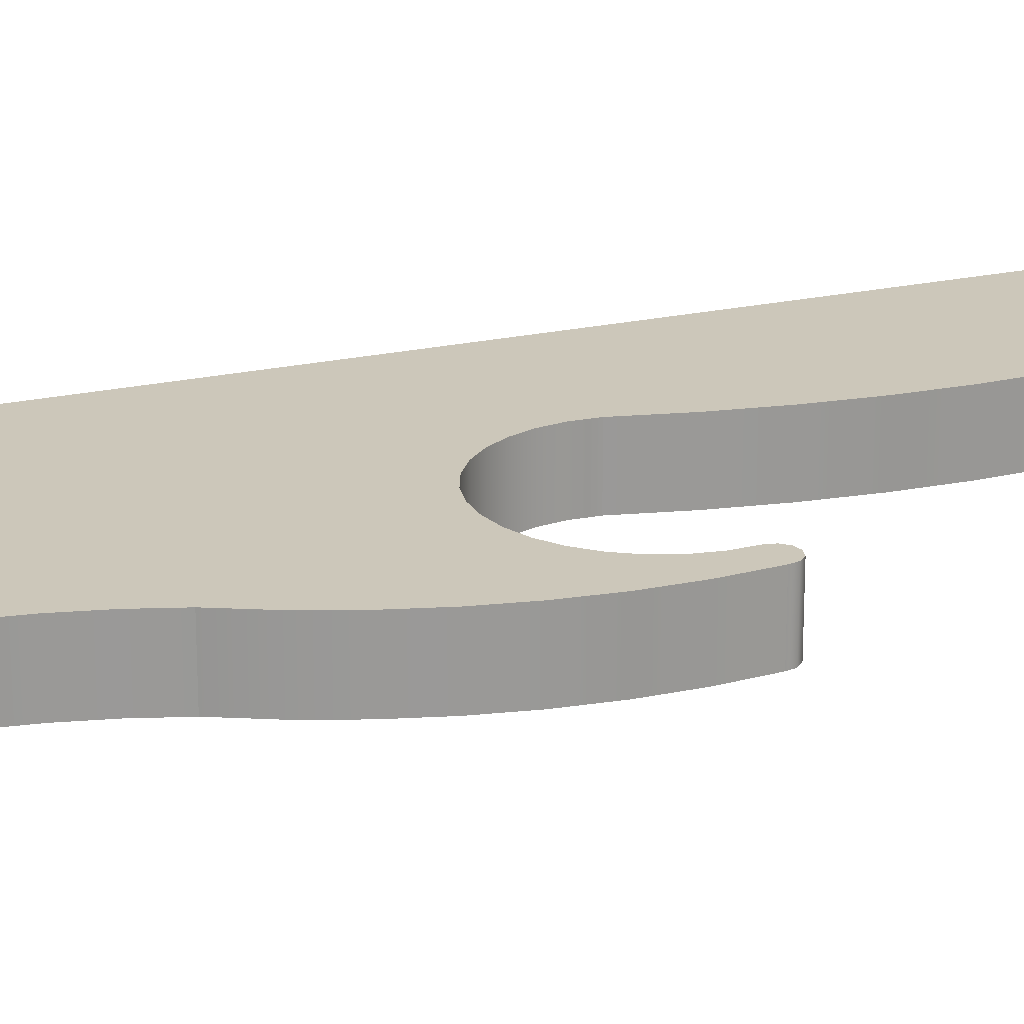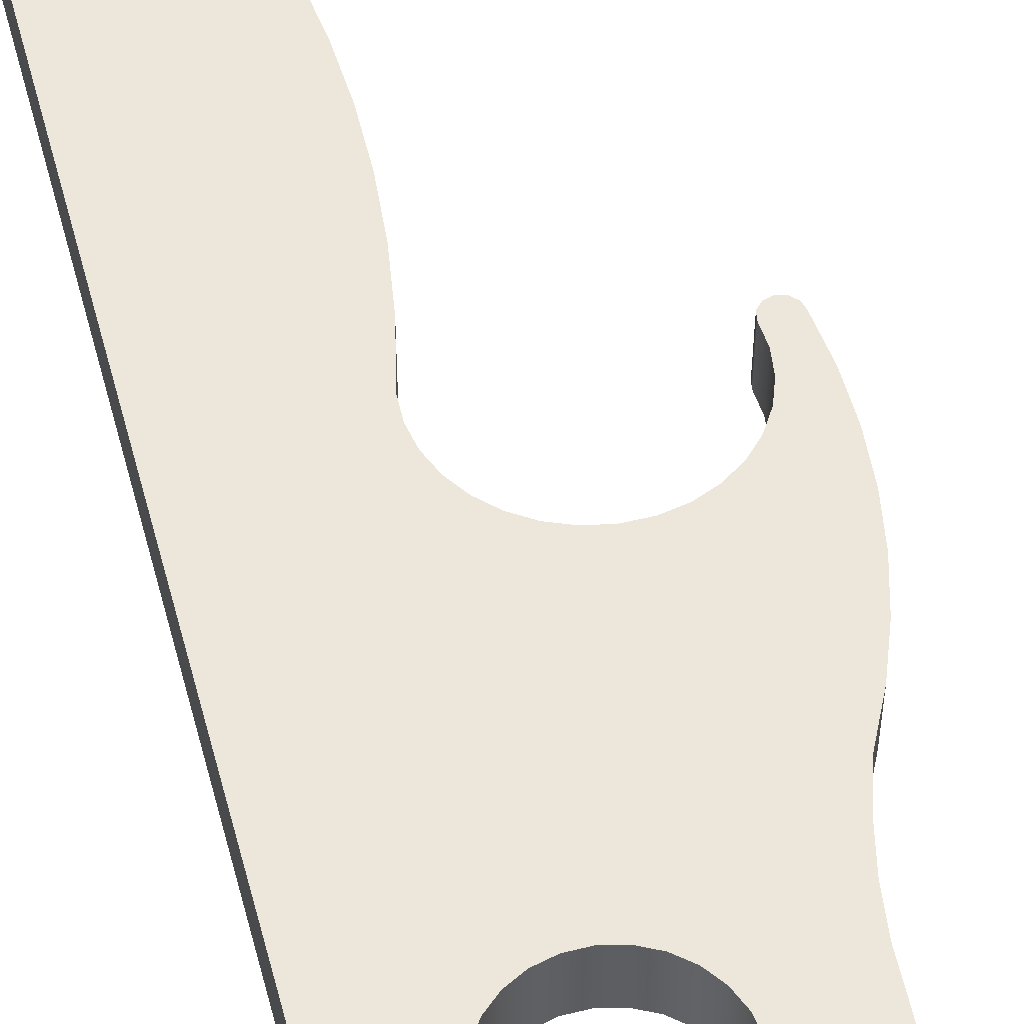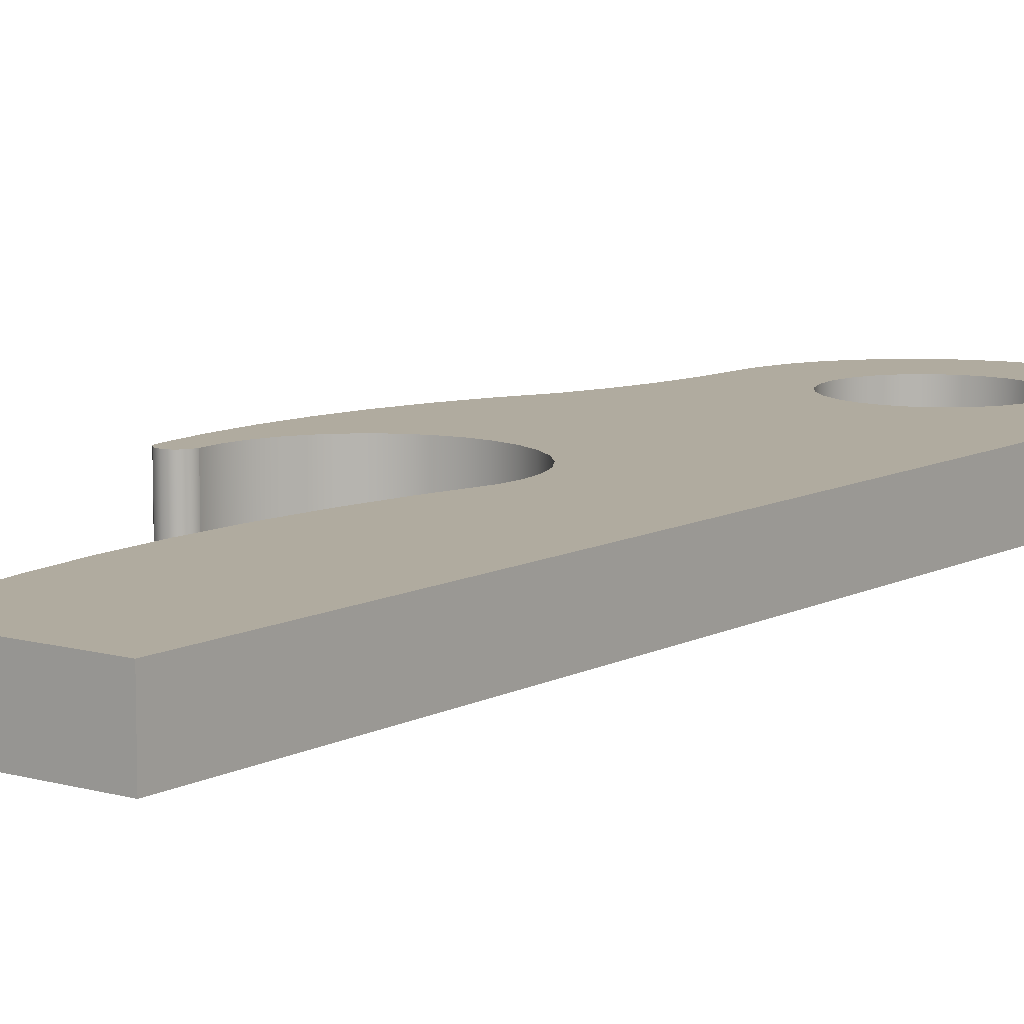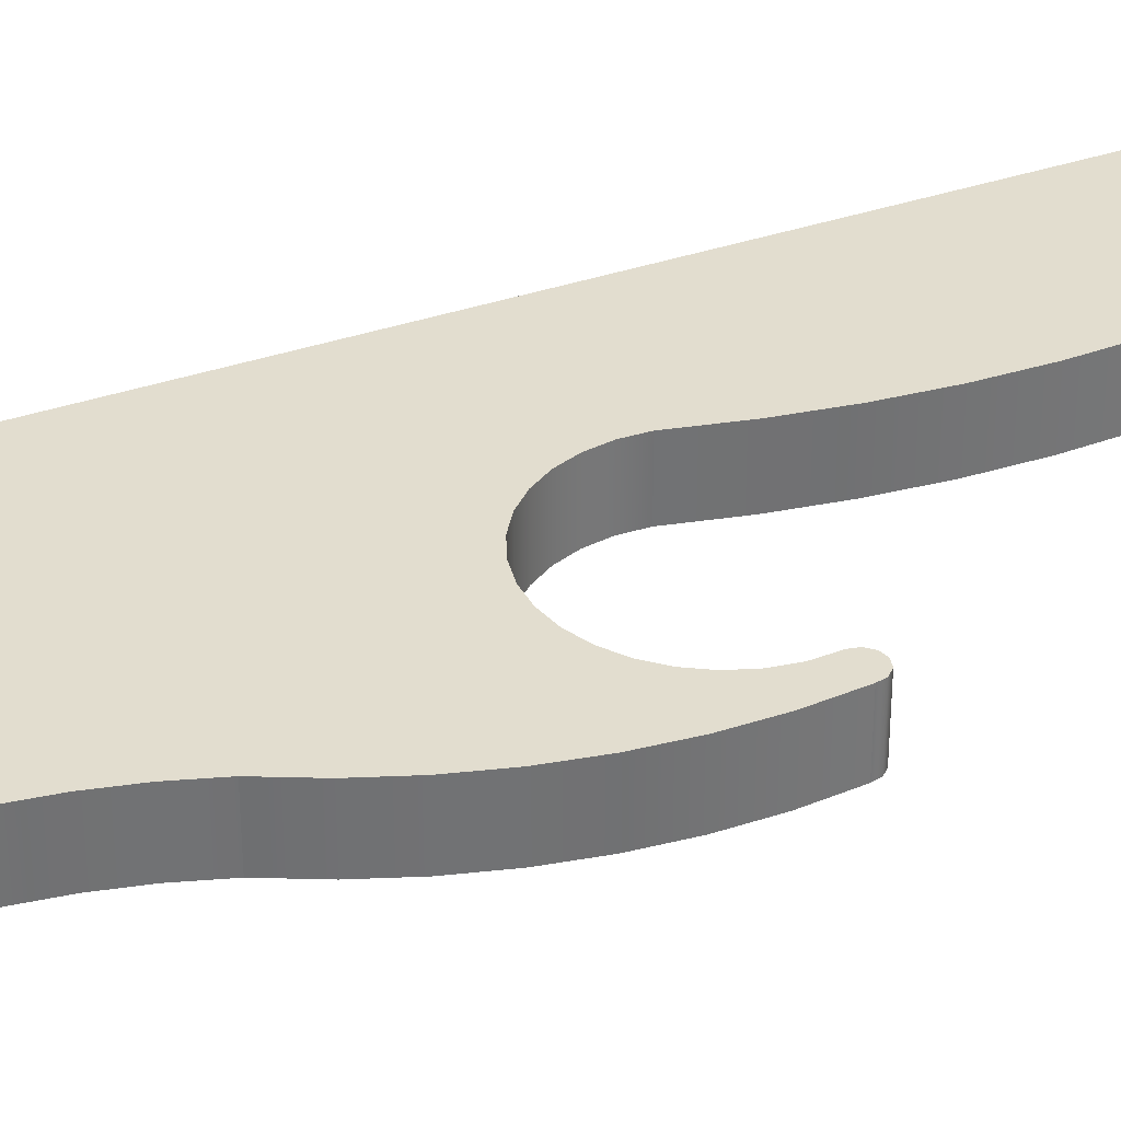
<metadata>
{"format":"obj","ext":"obj","renderer":"f3d","projection":"perspective","resolution":1024,"background":"white","views":[{"elev":21.3,"azim":67.9,"up":"+Y"},{"elev":51.5,"azim":-15.0,"up":"+Y"},{"elev":9.7,"azim":-143.2,"up":"+Y"},{"elev":35.0,"azim":65.1,"up":"+Y"}]}
</metadata>
<code>
v -0.25 -0.1 3.062e-17
v -0.2427 -0.1 0.05983
v -0.2214 -0.1 0.1162
v -0.1871 -0.1 0.1658
v -0.142 -0.1 0.2057
v -0.08865 -0.1 0.2338
v -0.03013 -0.1 0.2482
v 0.03013 -0.1 0.2482
v 0.08865 -0.1 0.2338
v 0.142 -0.1 0.2057
v 0.1871 -0.1 0.1658
v 0.2214 -0.1 0.1162
v 0.2427 -0.1 0.05983
v 0.25 -0.1 0
v 0.2427 -0.1 -0.05983
v 0.2214 -0.1 -0.1162
v 0.1871 -0.1 -0.1658
v 0.142 -0.1 -0.2057
v 0.08865 -0.1 -0.2338
v 0.03013 -0.1 -0.2482
v -0.03013 -0.1 -0.2482
v -0.08865 -0.1 -0.2338
v -0.142 -0.1 -0.2057
v -0.1871 -0.1 -0.1658
v -0.2214 -0.1 -0.1162
v -0.2427 -0.1 -0.05983
v -0.5 -0.1 0
v -0.5 -0.1 -3
v 1.11e-16 -0.1 -3
v 0.0438 -0.1 -2.815
v 0.07522 -0.1 -2.628
v 0.09413 -0.1 -2.44
v 0.1004 -0.1 -2.25
v 0.09413 -0.1 -2.06
v 0.07522 -0.1 -1.872
v 0.0438 -0.1 -1.685
v 0 -0.1 -1.5
v -0.002926 -0.1 -1.429
v 0.008429 -0.1 -1.359
v 0.0336 -0.1 -1.292
v 0.07158 -0.1 -1.232
v 0.1208 -0.1 -1.181
v 0.1793 -0.1 -1.14
v 0.2448 -0.1 -1.112
v 0.3144 -0.1 -1.098
v 0.3856 -0.1 -1.098
v 0.4552 -0.1 -1.112
v 0.5207 -0.1 -1.14
v 0.5792 -0.1 -1.181
v 0.6284 -0.1 -1.232
v 0.6664 -0.1 -1.292
v 0.6916 -0.1 -1.359
v 0.7029 -0.1 -1.429
v 0.7 -0.1 -1.5
v 0.706 -0.1 -1.526
v 0.7244 -0.1 -1.545
v 0.75 -0.1 -1.552
v 0.7756 -0.1 -1.545
v 0.794 -0.1 -1.526
v 0.8 -0.1 -1.5
v 0.811 -0.1 -1.352
v 0.8086 -0.1 -1.204
v 0.7928 -0.1 -1.057
v 0.7638 -0.1 -0.9117
v 0.7217 -0.1 -0.7697
v 0.667 -0.1 -0.6321
v 0.6 -0.1 -0.5
v 0.5586 -0.1 -0.3788
v 0.5279 -0.1 -0.2544
v 0.5084 -0.1 -0.1279
v 0.5 -0.1 -7.587e-05
v 0.4932 -0.1 0.08223
v 0.4729 -0.1 0.1623
v 0.4398 -0.1 0.2379
v 0.3946 -0.1 0.3071
v 0.3387 -0.1 0.3678
v 0.2735 -0.1 0.4186
v 0.2009 -0.1 0.4579
v 0.1228 -0.1 0.4847
v 0.04133 -0.1 0.4983
v -0.04125 -0.1 0.4983
v -0.1227 -0.1 0.4847
v -0.2008 -0.1 0.4579
v -0.2735 -0.1 0.4186
v -0.3386 -0.1 0.3679
v -0.3946 -0.1 0.3071
v -0.4397 -0.1 0.238
v -0.4729 -0.1 0.1624
v -0.4932 -0.1 0.0823
v -0.25 -0.1 3.062e-17
v -0.2427 -0.1 -0.05983
v -0.2214 -0.1 -0.1162
v -0.1871 -0.1 -0.1658
v -0.142 -0.1 -0.2057
v -0.08865 -0.1 -0.2338
v -0.03013 -0.1 -0.2482
v 0.03013 -0.1 -0.2482
v 0.08865 -0.1 -0.2338
v 0.142 -0.1 -0.2057
v 0.1871 -0.1 -0.1658
v 0.2214 -0.1 -0.1162
v 0.2427 -0.1 -0.05983
v 0.25 -0.1 0
v 0.2427 -0.1 0.05983
v 0.2214 -0.1 0.1162
v 0.1871 -0.1 0.1658
v 0.142 -0.1 0.2057
v 0.08865 -0.1 0.2338
v 0.03013 -0.1 0.2482
v -0.03013 -0.1 0.2482
v -0.08865 -0.1 0.2338
v -0.142 -0.1 0.2057
v -0.1871 -0.1 0.1658
v -0.2214 -0.1 0.1162
v -0.2427 -0.1 0.05983
v -0.25 0.1 3.062e-17
v -0.2427 0.1 0.05983
v -0.2214 0.1 0.1162
v -0.1871 0.1 0.1658
v -0.142 0.1 0.2057
v -0.08865 0.1 0.2338
v -0.03013 0.1 0.2482
v 0.03013 0.1 0.2482
v 0.08865 0.1 0.2338
v 0.142 0.1 0.2057
v 0.1871 0.1 0.1658
v 0.2214 0.1 0.1162
v 0.2427 0.1 0.05983
v 0.25 0.1 0
v 0.2427 0.1 -0.05983
v 0.2214 0.1 -0.1162
v 0.1871 0.1 -0.1658
v 0.142 0.1 -0.2057
v 0.08865 0.1 -0.2338
v 0.03013 0.1 -0.2482
v -0.03013 0.1 -0.2482
v -0.08865 0.1 -0.2338
v -0.142 0.1 -0.2057
v -0.1871 0.1 -0.1658
v -0.2214 0.1 -0.1162
v -0.2427 0.1 -0.05983
v -0.25 0.1 3.062e-17
v -0.25 -0.1 3.062e-17
v -0.5 -0.1 -3
v -0.5 0.1 -3
v 1.11e-16 0.1 -3
v 1.11e-16 -0.1 -3
v 1.11e-16 -0.1 -3
v 1.11e-16 0.1 -3
v 0.0438 0.1 -2.815
v 0.07522 0.1 -2.628
v 0.09413 0.1 -2.44
v 0.1004 0.1 -2.25
v 0.09413 0.1 -2.06
v 0.07522 0.1 -1.872
v 0.0438 0.1 -1.685
v 0 0.1 -1.5
v 0 -0.1 -1.5
v 0.0438 -0.1 -1.685
v 0.07522 -0.1 -1.872
v 0.09413 -0.1 -2.06
v 0.1004 -0.1 -2.25
v 0.09413 -0.1 -2.44
v 0.07522 -0.1 -2.628
v 0.0438 -0.1 -2.815
v 0 -0.1 -1.5
v 0 0.1 -1.5
v -0.002926 0.1 -1.429
v 0.008429 0.1 -1.359
v 0.0336 0.1 -1.292
v 0.07158 0.1 -1.232
v 0.1208 0.1 -1.181
v 0.1793 0.1 -1.14
v 0.2448 0.1 -1.112
v 0.3144 0.1 -1.098
v 0.3856 0.1 -1.098
v 0.4552 0.1 -1.112
v 0.5207 0.1 -1.14
v 0.5792 0.1 -1.181
v 0.6284 0.1 -1.232
v 0.6664 0.1 -1.292
v 0.6916 0.1 -1.359
v 0.7029 0.1 -1.429
v 0.7 0.1 -1.5
v 0.7 -0.1 -1.5
v 0.7029 -0.1 -1.429
v 0.6916 -0.1 -1.359
v 0.6664 -0.1 -1.292
v 0.6284 -0.1 -1.232
v 0.5792 -0.1 -1.181
v 0.5207 -0.1 -1.14
v 0.4552 -0.1 -1.112
v 0.3856 -0.1 -1.098
v 0.3144 -0.1 -1.098
v 0.2448 -0.1 -1.112
v 0.1793 -0.1 -1.14
v 0.1208 -0.1 -1.181
v 0.07158 -0.1 -1.232
v 0.0336 -0.1 -1.292
v 0.008429 -0.1 -1.359
v -0.002926 -0.1 -1.429
v 0.7 -0.1 -1.5
v 0.7 0.1 -1.5
v 0.706 0.1 -1.526
v 0.7244 0.1 -1.545
v 0.75 0.1 -1.552
v 0.7756 0.1 -1.545
v 0.794 0.1 -1.526
v 0.8 0.1 -1.5
v 0.8 -0.1 -1.5
v 0.794 -0.1 -1.526
v 0.7756 -0.1 -1.545
v 0.75 -0.1 -1.552
v 0.7244 -0.1 -1.545
v 0.706 -0.1 -1.526
v 0.8 -0.1 -1.5
v 0.8 0.1 -1.5
v 0.811 0.1 -1.352
v 0.8086 0.1 -1.204
v 0.7928 0.1 -1.057
v 0.7638 0.1 -0.9117
v 0.7217 0.1 -0.7697
v 0.667 0.1 -0.6321
v 0.6 0.1 -0.5
v 0.6 -0.1 -0.5
v 0.667 -0.1 -0.6321
v 0.7217 -0.1 -0.7697
v 0.7638 -0.1 -0.9117
v 0.7928 -0.1 -1.057
v 0.8086 -0.1 -1.204
v 0.811 -0.1 -1.352
v 0.6 -0.1 -0.5
v 0.6 0.1 -0.5
v 0.5586 0.1 -0.3788
v 0.5279 0.1 -0.2544
v 0.5084 0.1 -0.1279
v 0.5 0.1 -7.587e-05
v 0.5 -0.1 -7.587e-05
v 0.5084 -0.1 -0.1279
v 0.5279 -0.1 -0.2544
v 0.5586 -0.1 -0.3788
v 0.5 -0.1 -7.587e-05
v 0.5 0.1 -7.587e-05
v 0.4932 0.1 0.08223
v 0.4729 0.1 0.1623
v 0.4398 0.1 0.2379
v 0.3946 0.1 0.3071
v 0.3387 0.1 0.3678
v 0.2735 0.1 0.4186
v 0.2009 0.1 0.4579
v 0.1228 0.1 0.4847
v 0.04133 0.1 0.4983
v -0.04125 0.1 0.4983
v -0.1227 0.1 0.4847
v -0.2008 0.1 0.4579
v -0.2735 0.1 0.4186
v -0.3386 0.1 0.3679
v -0.3946 0.1 0.3071
v -0.4397 0.1 0.238
v -0.4729 0.1 0.1624
v -0.4932 0.1 0.0823
v -0.5 0.1 0
v -0.5 -0.1 0
v -0.4932 -0.1 0.0823
v -0.4729 -0.1 0.1624
v -0.4397 -0.1 0.238
v -0.3946 -0.1 0.3071
v -0.3386 -0.1 0.3679
v -0.2735 -0.1 0.4186
v -0.2008 -0.1 0.4579
v -0.1227 -0.1 0.4847
v -0.04125 -0.1 0.4983
v 0.04133 -0.1 0.4983
v 0.1228 -0.1 0.4847
v 0.2009 -0.1 0.4579
v 0.2735 -0.1 0.4186
v 0.3387 -0.1 0.3678
v 0.3946 -0.1 0.3071
v 0.4398 -0.1 0.2379
v 0.4729 -0.1 0.1623
v 0.4932 -0.1 0.08223
v -0.5 -0.1 0
v -0.5 0.1 0
v -0.5 0.1 -3
v -0.5 -0.1 -3
v -0.25 0.1 3.062e-17
v -0.2427 0.1 -0.05983
v -0.2214 0.1 -0.1162
v -0.1871 0.1 -0.1658
v -0.142 0.1 -0.2057
v -0.08865 0.1 -0.2338
v -0.03013 0.1 -0.2482
v 0.03013 0.1 -0.2482
v 0.08865 0.1 -0.2338
v 0.142 0.1 -0.2057
v 0.1871 0.1 -0.1658
v 0.2214 0.1 -0.1162
v 0.2427 0.1 -0.05983
v 0.25 0.1 0
v 0.2427 0.1 0.05983
v 0.2214 0.1 0.1162
v 0.1871 0.1 0.1658
v 0.142 0.1 0.2057
v 0.08865 0.1 0.2338
v 0.03013 0.1 0.2482
v -0.03013 0.1 0.2482
v -0.08865 0.1 0.2338
v -0.142 0.1 0.2057
v -0.1871 0.1 0.1658
v -0.2214 0.1 0.1162
v -0.2427 0.1 0.05983
v -0.5 0.1 -3
v -0.5 0.1 0
v -0.4932 0.1 0.0823
v -0.4729 0.1 0.1624
v -0.4397 0.1 0.238
v -0.3946 0.1 0.3071
v -0.3386 0.1 0.3679
v -0.2735 0.1 0.4186
v -0.2008 0.1 0.4579
v -0.1227 0.1 0.4847
v -0.04125 0.1 0.4983
v 0.04133 0.1 0.4983
v 0.1228 0.1 0.4847
v 0.2009 0.1 0.4579
v 0.2735 0.1 0.4186
v 0.3387 0.1 0.3678
v 0.3946 0.1 0.3071
v 0.4398 0.1 0.2379
v 0.4729 0.1 0.1623
v 0.4932 0.1 0.08223
v 0.5 0.1 -7.587e-05
v 0.5084 0.1 -0.1279
v 0.5279 0.1 -0.2544
v 0.5586 0.1 -0.3788
v 0.6 0.1 -0.5
v 0.667 0.1 -0.6321
v 0.7217 0.1 -0.7697
v 0.7638 0.1 -0.9117
v 0.7928 0.1 -1.057
v 0.8086 0.1 -1.204
v 0.811 0.1 -1.352
v 0.8 0.1 -1.5
v 0.794 0.1 -1.526
v 0.7756 0.1 -1.545
v 0.75 0.1 -1.552
v 0.7244 0.1 -1.545
v 0.706 0.1 -1.526
v 0.7 0.1 -1.5
v 0.7029 0.1 -1.429
v 0.6916 0.1 -1.359
v 0.6664 0.1 -1.292
v 0.6284 0.1 -1.232
v 0.5792 0.1 -1.181
v 0.5207 0.1 -1.14
v 0.4552 0.1 -1.112
v 0.3856 0.1 -1.098
v 0.3144 0.1 -1.098
v 0.2448 0.1 -1.112
v 0.1793 0.1 -1.14
v 0.1208 0.1 -1.181
v 0.07158 0.1 -1.232
v 0.0336 0.1 -1.292
v 0.008429 0.1 -1.359
v -0.002926 0.1 -1.429
v 0 0.1 -1.5
v 0.0438 0.1 -1.685
v 0.07522 0.1 -1.872
v 0.09413 0.1 -2.06
v 0.1004 0.1 -2.25
v 0.09413 0.1 -2.44
v 0.07522 0.1 -2.628
v 0.0438 0.1 -2.815
v 1.11e-16 0.1 -3
g c566695a-e2c2-11ea-9671-54bf646e7e1f
f 2 87 1
f 1 87 88
f 1 88 89
f 3 85 2
f 2 85 86
f 2 86 87
f 85 3 84
f 84 3 4
f 84 4 83
f 83 4 5
f 83 5 82
f 82 5 6
f 82 6 81
f 81 6 7
f 81 7 8
f 81 8 80
f 80 8 9
f 80 9 79
f 79 9 10
f 79 10 78
f 78 10 11
f 78 11 77
f 77 11 12
f 77 12 76
f 76 12 13
f 76 13 75
f 75 13 74
f 74 13 14
f 74 14 73
f 73 14 72
f 72 14 71
f 71 14 15
f 71 15 70
f 70 15 69
f 69 15 16
f 69 16 68
f 68 16 17
f 68 17 45
f 45 17 44
f 44 17 18
f 44 18 19
f 44 19 43
f 43 19 20
f 43 20 42
f 42 20 21
f 42 21 41
f 41 21 22
f 41 22 40
f 40 22 23
f 40 23 39
f 39 23 24
f 39 24 27
f 27 24 25
f 27 25 26
f 26 1 27
f 27 1 89
f 39 27 38
f 38 27 28
f 38 28 37
f 37 28 36
f 36 28 35
f 35 28 34
f 34 28 33
f 33 28 32
f 32 28 31
f 31 28 30
f 30 28 29
f 45 46 68
f 68 46 67
f 67 46 47
f 67 47 48
f 67 48 66
f 66 48 49
f 66 49 65
f 65 49 64
f 64 49 50
f 64 50 63
f 63 50 51
f 63 51 62
f 62 51 52
f 62 52 61
f 61 52 53
f 61 53 60
f 60 53 58
f 60 58 59
f 54 56 53
f 53 56 57
f 53 57 58
f 54 55 56
g c5677b18-e2c2-11ea-8947-54bf646e7e1f
f 91 141 90
f 90 141 142
f 143 116 115
f 115 116 117
f 115 117 114
f 114 117 118
f 114 118 113
f 113 118 119
f 113 119 112
f 112 119 120
f 112 120 111
f 111 120 121
f 111 121 110
f 110 121 122
f 110 122 109
f 109 122 123
f 109 123 108
f 108 123 124
f 108 124 107
f 107 124 125
f 107 125 106
f 106 125 126
f 106 126 105
f 105 126 127
f 105 127 104
f 104 127 128
f 104 128 103
f 103 128 129
f 103 129 102
f 102 129 130
f 102 130 101
f 101 130 131
f 101 131 100
f 100 131 132
f 100 132 99
f 99 132 133
f 99 133 98
f 98 133 134
f 98 134 97
f 97 134 135
f 97 135 96
f 96 135 136
f 96 136 95
f 95 136 137
f 95 137 94
f 94 137 138
f 94 138 93
f 93 138 139
f 93 139 92
f 92 139 140
f 92 140 91
f 91 140 141
g c56865c6-e2c2-11ea-8fac-54bf646e7e1f
f 145 146 144
f 144 146 147
g c569505e-e2c2-11ea-a304-54bf646e7e1f
f 148 149 165
f 165 149 150
f 165 150 164
f 164 150 151
f 164 151 163
f 163 151 152
f 163 152 162
f 162 152 153
f 162 153 161
f 161 153 154
f 161 154 160
f 160 154 155
f 160 155 159
f 159 155 156
f 159 156 158
f 158 156 157
g c56a13f0-e2c2-11ea-ada8-54bf646e7e1f
f 166 167 201
f 201 167 168
f 201 168 200
f 200 168 169
f 200 169 199
f 199 169 170
f 199 170 198
f 198 170 171
f 198 171 197
f 197 171 172
f 197 172 196
f 196 172 173
f 196 173 195
f 195 173 174
f 195 174 194
f 194 174 175
f 194 175 193
f 193 175 176
f 193 176 192
f 192 176 177
f 192 177 191
f 191 177 178
f 191 178 190
f 190 178 179
f 190 179 189
f 189 179 180
f 189 180 188
f 188 180 181
f 188 181 187
f 187 181 182
f 187 182 186
f 186 182 183
f 186 183 185
f 185 183 184
g c56b7402-e2c2-11ea-acdf-54bf646e7e1f
f 202 203 215
f 215 203 204
f 215 204 214
f 214 204 205
f 214 205 213
f 213 205 206
f 213 206 212
f 212 206 207
f 212 207 211
f 211 207 208
f 211 208 210
f 210 208 209
g c56cfb24-e2c2-11ea-b29c-54bf646e7e1f
f 216 217 231
f 231 217 218
f 231 218 230
f 230 218 219
f 230 219 229
f 229 219 220
f 229 220 228
f 228 220 221
f 228 221 227
f 227 221 222
f 227 222 226
f 226 222 223
f 226 223 225
f 225 223 224
g c56de5c2-e2c2-11ea-9366-54bf646e7e1f
f 232 233 241
f 241 233 234
f 241 234 240
f 240 234 235
f 240 235 239
f 239 235 236
f 239 236 238
f 238 236 237
g c56ea968-e2c2-11ea-8fd3-54bf646e7e1f
f 242 243 281
f 281 243 244
f 281 244 280
f 280 244 245
f 280 245 279
f 279 245 246
f 279 246 278
f 278 246 247
f 278 247 277
f 277 247 248
f 277 248 276
f 276 248 249
f 276 249 275
f 275 249 250
f 275 250 274
f 274 250 251
f 274 251 273
f 273 251 252
f 273 252 272
f 272 252 253
f 272 253 271
f 271 253 254
f 271 254 270
f 270 254 255
f 270 255 269
f 269 255 256
f 269 256 268
f 268 256 257
f 268 257 267
f 267 257 258
f 267 258 266
f 266 258 259
f 266 259 265
f 265 259 260
f 265 260 264
f 264 260 261
f 264 261 263
f 263 261 262
g c56f6cf6-e2c2-11ea-a270-54bf646e7e1f
f 283 284 282
f 282 284 285
g c5703078-e2c2-11ea-b990-54bf646e7e1f
f 287 313 286
f 286 313 314
f 286 314 315
f 287 288 313
f 313 288 289
f 313 289 364
f 364 289 290
f 364 290 363
f 363 290 291
f 363 291 362
f 362 291 292
f 362 292 361
f 361 292 293
f 361 293 360
f 360 293 294
f 360 294 359
f 359 294 295
f 359 295 296
f 297 335 296
f 296 335 358
f 296 358 359
f 335 297 334
f 334 297 298
f 334 298 333
f 333 298 332
f 332 298 299
f 332 299 331
f 331 299 330
f 330 299 329
f 329 299 300
f 329 300 328
f 328 300 327
f 327 300 301
f 327 301 326
f 326 301 302
f 326 302 325
f 325 302 303
f 325 303 324
f 324 303 304
f 324 304 323
f 323 304 305
f 323 305 322
f 322 305 306
f 322 306 307
f 322 307 321
f 321 307 308
f 321 308 320
f 320 308 309
f 320 309 319
f 319 309 310
f 319 310 318
f 318 310 311
f 318 311 317
f 317 311 316
f 316 311 286
f 316 286 315
f 313 365 312
f 312 365 366
f 312 366 367
f 358 335 357
f 357 335 336
f 357 336 356
f 356 336 355
f 355 336 337
f 355 337 354
f 354 337 338
f 354 338 339
f 354 339 353
f 353 339 340
f 353 340 352
f 352 340 341
f 352 341 351
f 351 341 342
f 351 342 350
f 350 342 343
f 350 343 345
f 345 343 344
f 345 346 350
f 350 346 347
f 350 347 349
f 349 347 348
f 364 365 313
f 367 368 312
f 312 368 369
f 312 369 370
f 370 371 312
f 312 371 372
f 312 372 373
f 373 374 312

</code>
